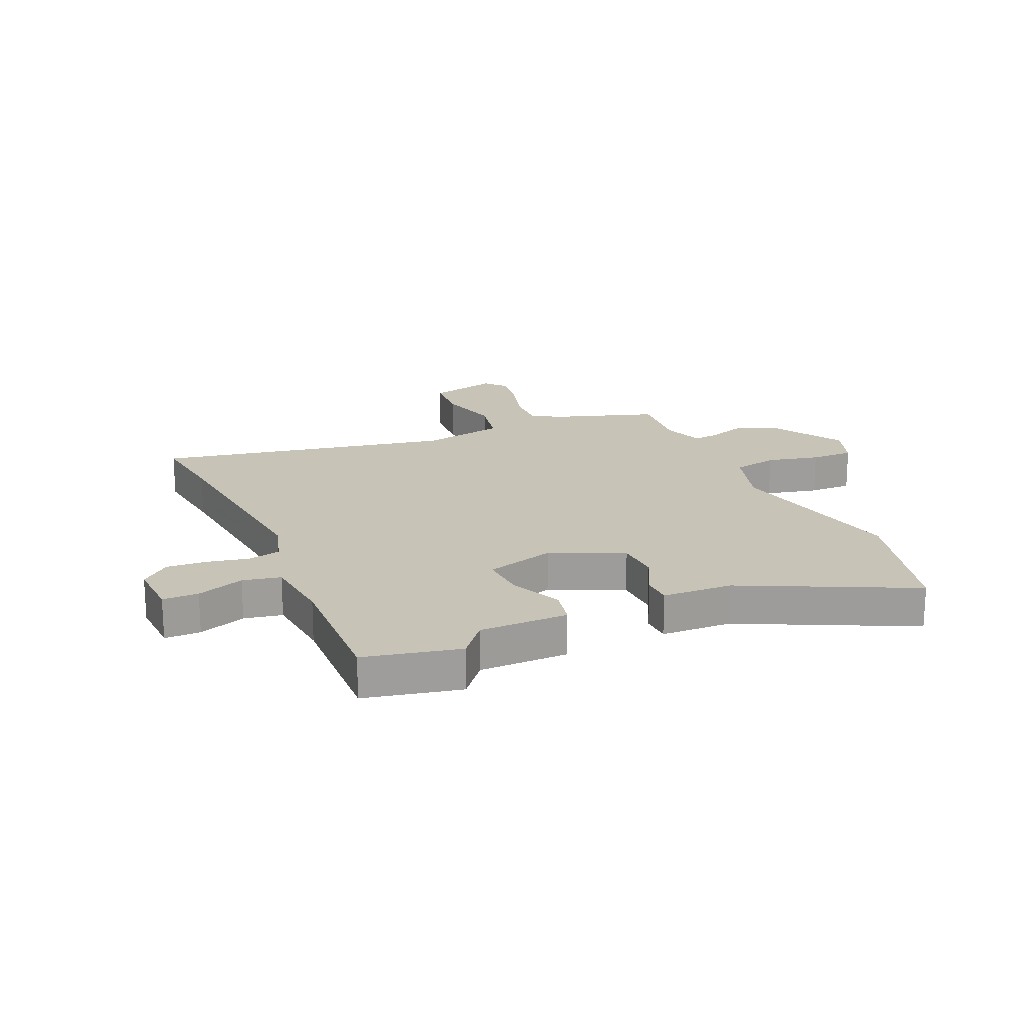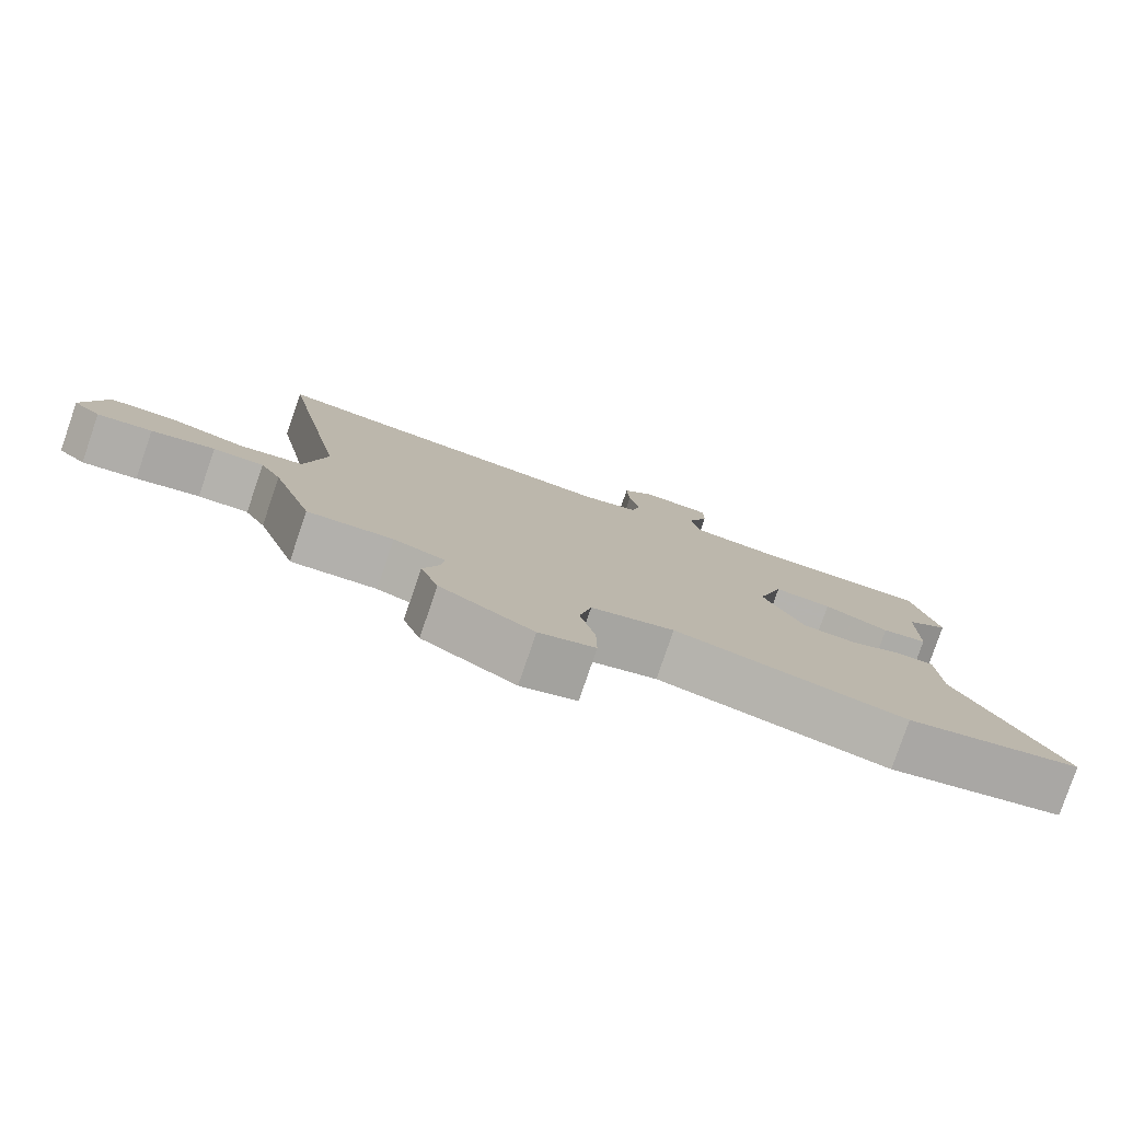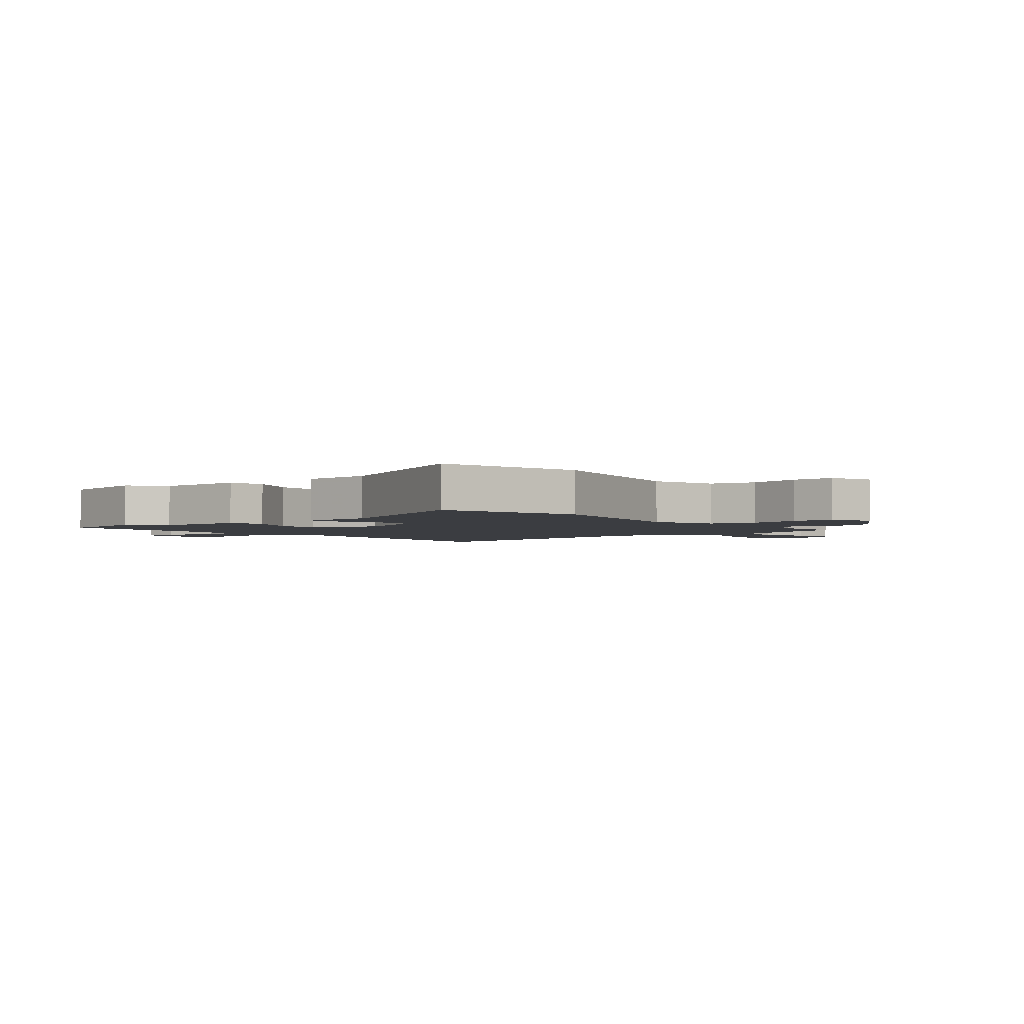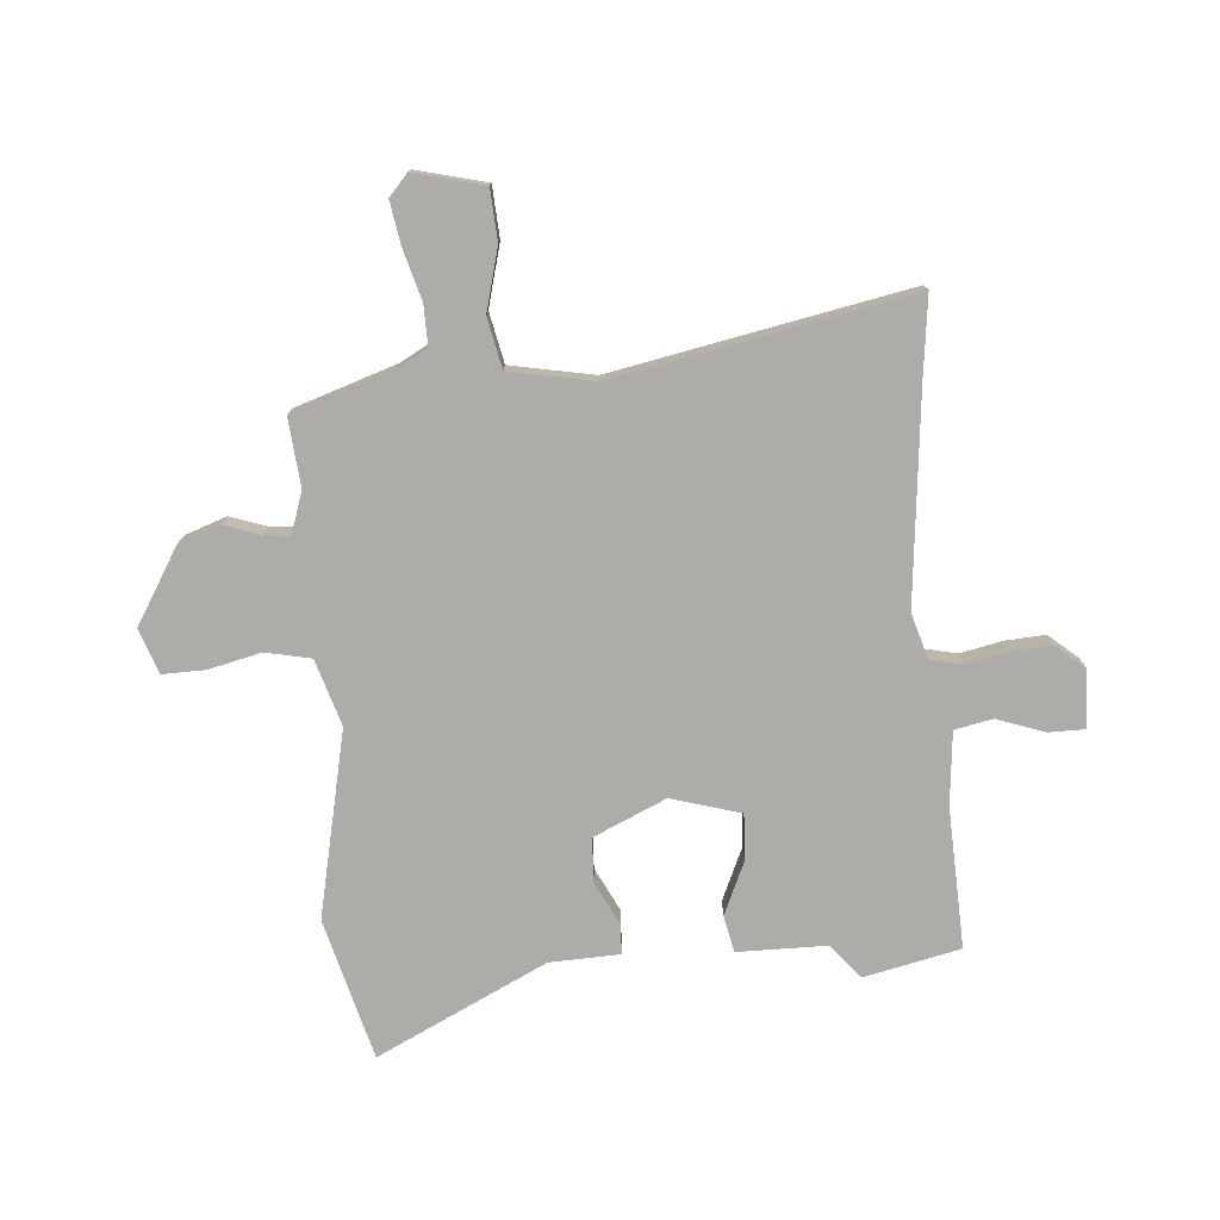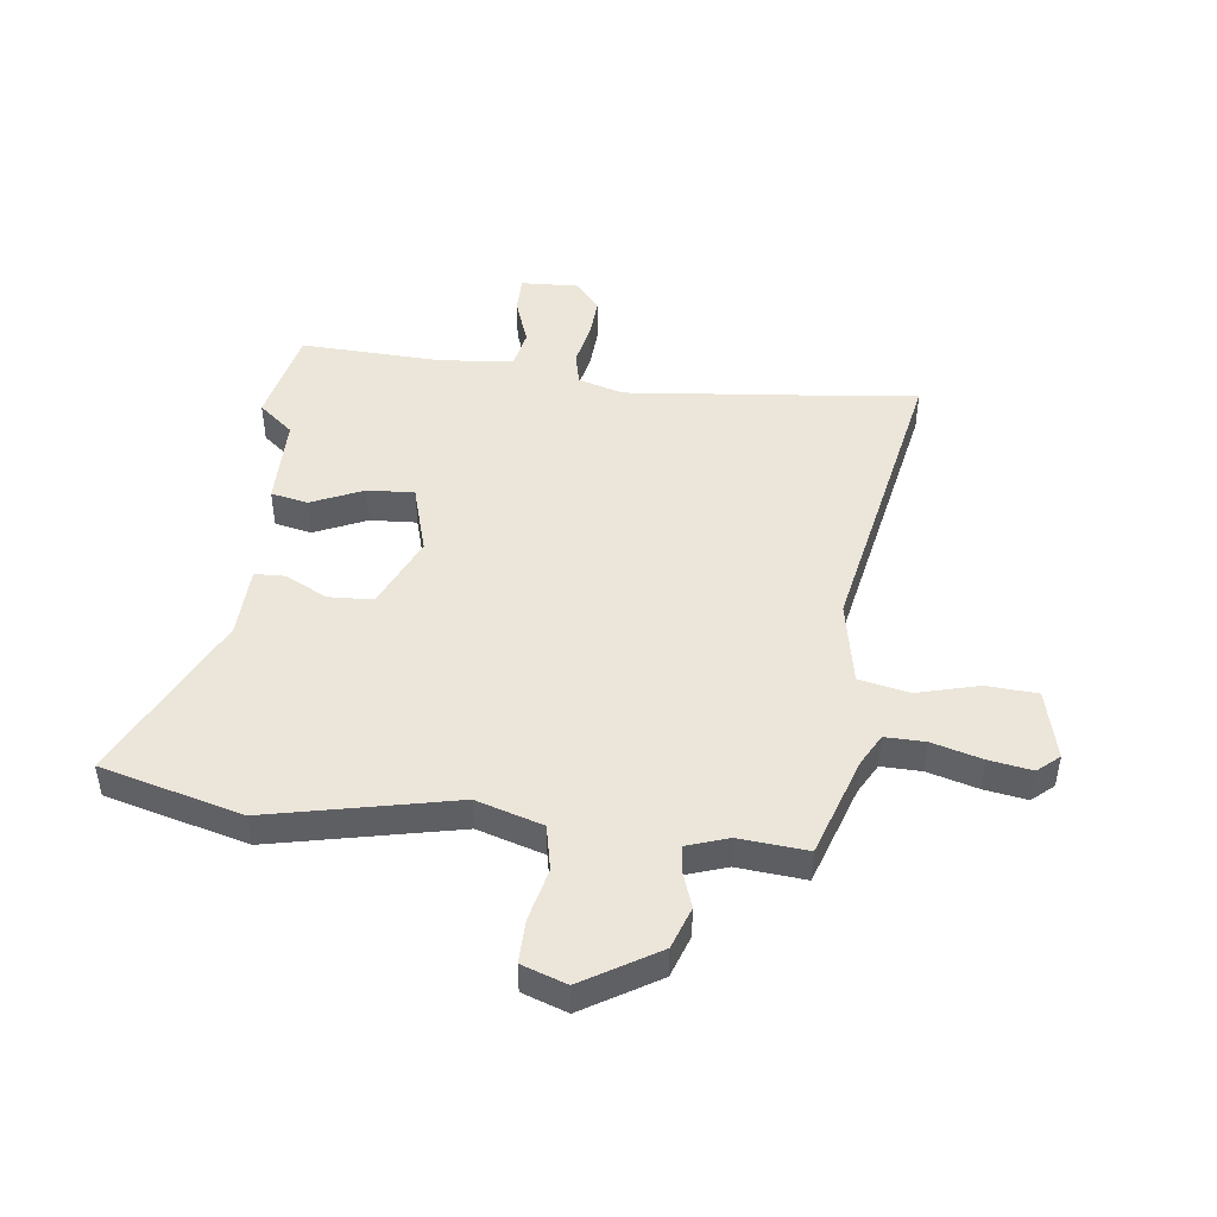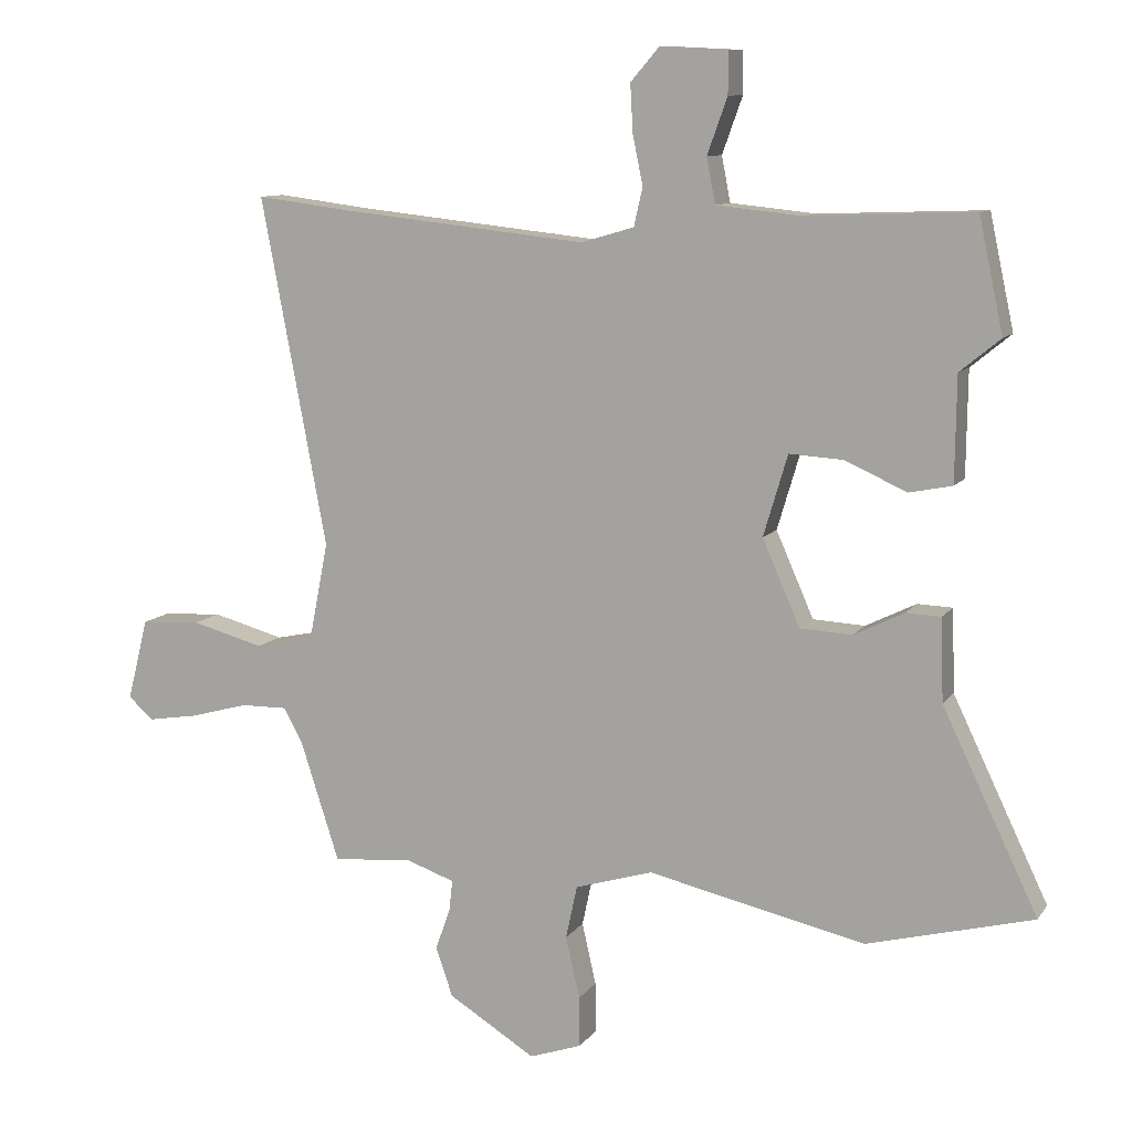
<metadata>
{"format":"obj","ext":"obj","renderer":"f3d","projection":"perspective","resolution":1024,"background":"white","views":[{"elev":19.7,"azim":66.5,"up":"+Y"},{"elev":-79.8,"azim":-18.9,"up":"+Z"},{"elev":-2.6,"azim":129.4,"up":"+Y"},{"elev":-76.7,"azim":-85.1,"up":"+Y"},{"elev":46.9,"azim":-172.7,"up":"+Y"},{"elev":10.1,"azim":20.8,"up":"+Z"}]}
</metadata>
<code>
v 0.607 0.07 -0.472
v 0.36 0.07 -0.536
v 0.037 0.07 -0.464
v -0.079 0.07 -0.499
v -0.096 0.07 -0.578
v -0.075 0.07 -0.67
v -0.074 0.07 -0.745
v -0.152 0.07 -0.772
v -0.282 0.07 -0.692
v -0.307 0.07 -0.619
v -0.285 0.07 -0.556
v -0.28 0.07 -0.511
v -0.352 0.07 -0.486
v -0.471 0.07 -0.496
v -0.528 0.07 -0.32
v -0.557 0.07 -0.266
v -0.627 0.07 -0.267
v -0.714 0.07 -0.291
v -0.789 0.07 -0.303
v -0.826 0.07 -0.27
v -0.795 0.07 -0.148
v -0.706 0.07 -0.143
v -0.599 0.07 -0.172
v -0.511 0.07 -0.154
v -0.482 0.07 -0.008
v -0.58 0.07 0.51
v -0.438 0.07 0.492
v -0.073 0.07 0.453
v 0.006 0.07 0.476
v 0.019 0.07 0.533
v 0.004 0.07 0.606
v 0 0.07 0.677
v 0.043 0.07 0.727
v 0.143 0.07 0.722
v 0.143 0.07 0.659
v 0.113 0.07 0.576
v 0.126 0.07 0.509
v 0.253 0.07 0.496
v 0.499 0.07 0.505
v 0.535 0.07 0.337
v 0.475 0.07 0.288
v 0.473 0.07 0.132
v 0.409 0.07 0.119
v 0.318 0.07 0.16
v 0.237 0.07 0.165
v 0.201 0.07 0.044
v 0.257 0.07 -0.083
v 0.334 0.07 -0.087
v 0.409 0.07 -0.05
v 0.461 0.07 -0.052
v 0.465 0.07 -0.175
v 0.607 0 -0.472
v 0.36 0 -0.536
v 0.037 0 -0.464
v -0.079 0 -0.499
v -0.096 0 -0.578
v -0.075 0 -0.67
v -0.074 0 -0.745
v -0.152 0 -0.772
v -0.282 0 -0.692
v -0.307 0 -0.619
v -0.285 0 -0.556
v -0.28 0 -0.511
v -0.352 0 -0.486
v -0.471 0 -0.496
v -0.528 0 -0.32
v -0.557 0 -0.266
v -0.627 0 -0.267
v -0.714 0 -0.291
v -0.789 0 -0.303
v -0.826 0 -0.27
v -0.795 0 -0.148
v -0.706 0 -0.143
v -0.599 0 -0.172
v -0.511 0 -0.154
v -0.482 0 -0.008
v -0.58 0 0.51
v -0.438 0 0.492
v -0.073 0 0.453
v 0.006 0 0.476
v 0.019 0 0.533
v 0.004 0 0.606
v 0 0 0.677
v 0.043 0 0.727
v 0.143 0 0.722
v 0.143 0 0.659
v 0.113 0 0.576
v 0.126 0 0.509
v 0.253 0 0.496
v 0.499 0 0.505
v 0.535 0 0.337
v 0.475 0 0.288
v 0.473 0 0.132
v 0.409 0 0.119
v 0.318 0 0.16
v 0.237 0 0.165
v 0.201 0 0.044
v 0.257 0 -0.083
v 0.334 0 -0.087
v 0.409 0 -0.05
v 0.461 0 -0.052
v 0.465 0 -0.175
f 48 49 50 51
f 47 48 51 1
f 41 42 43 44
f 41 44 45
f 38 39 40 41
f 37 38 41 45
f 33 34 35 36
f 33 36 37
f 30 31 32 33
f 30 33 37 45
f 25 26 27
f 25 27 28
f 24 25 28 29
f 20 21 22 23
f 20 23 24
f 17 18 19 20
f 17 20 24
f 16 17 24
f 15 16 24 29
f 13 14 15 29
f 8 9 10 11
f 8 11 12
f 5 6 7 8
f 4 5 8 12
f 3 4 12 13
f 47 1 2 3
f 46 47 3 13
f 29 30 45 46
f 13 29 46
f 102 101 100 99
f 52 102 99 98
f 95 94 93 92
f 96 95 92
f 92 91 90 89
f 96 92 89 88
f 87 86 85 84
f 88 87 84
f 84 83 82 81
f 96 88 84 81
f 78 77 76
f 79 78 76
f 80 79 76 75
f 74 73 72 71
f 75 74 71
f 71 70 69 68
f 75 71 68
f 75 68 67
f 80 75 67 66
f 80 66 65 64
f 62 61 60 59
f 63 62 59
f 59 58 57 56
f 63 59 56 55
f 64 63 55 54
f 54 53 52 98
f 64 54 98 97
f 97 96 81 80
f 97 80 64
f 1 52 53 2
f 2 53 54 3
f 3 54 55 4
f 4 55 56 5
f 5 56 57 6
f 6 57 58 7
f 7 58 59 8
f 8 59 60 9
f 9 60 61 10
f 10 61 62 11
f 11 62 63 12
f 12 63 64 13
f 13 64 65 14
f 14 65 66 15
f 15 66 67 16
f 16 67 68 17
f 17 68 69 18
f 18 69 70 19
f 19 70 71 20
f 20 71 72 21
f 21 72 73 22
f 22 73 74 23
f 23 74 75 24
f 24 75 76 25
f 25 76 77 26
f 26 77 78 27
f 27 78 79 28
f 28 79 80 29
f 29 80 81 30
f 30 81 82 31
f 31 82 83 32
f 32 83 84 33
f 33 84 85 34
f 34 85 86 35
f 35 86 87 36
f 36 87 88 37
f 37 88 89 38
f 38 89 90 39
f 39 90 91 40
f 40 91 92 41
f 41 92 93 42
f 42 93 94 43
f 43 94 95 44
f 44 95 96 45
f 45 96 97 46
f 46 97 98 47
f 47 98 99 48
f 48 99 100 49
f 49 100 101 50
f 50 101 102 51
f 51 102 52 1

</code>
